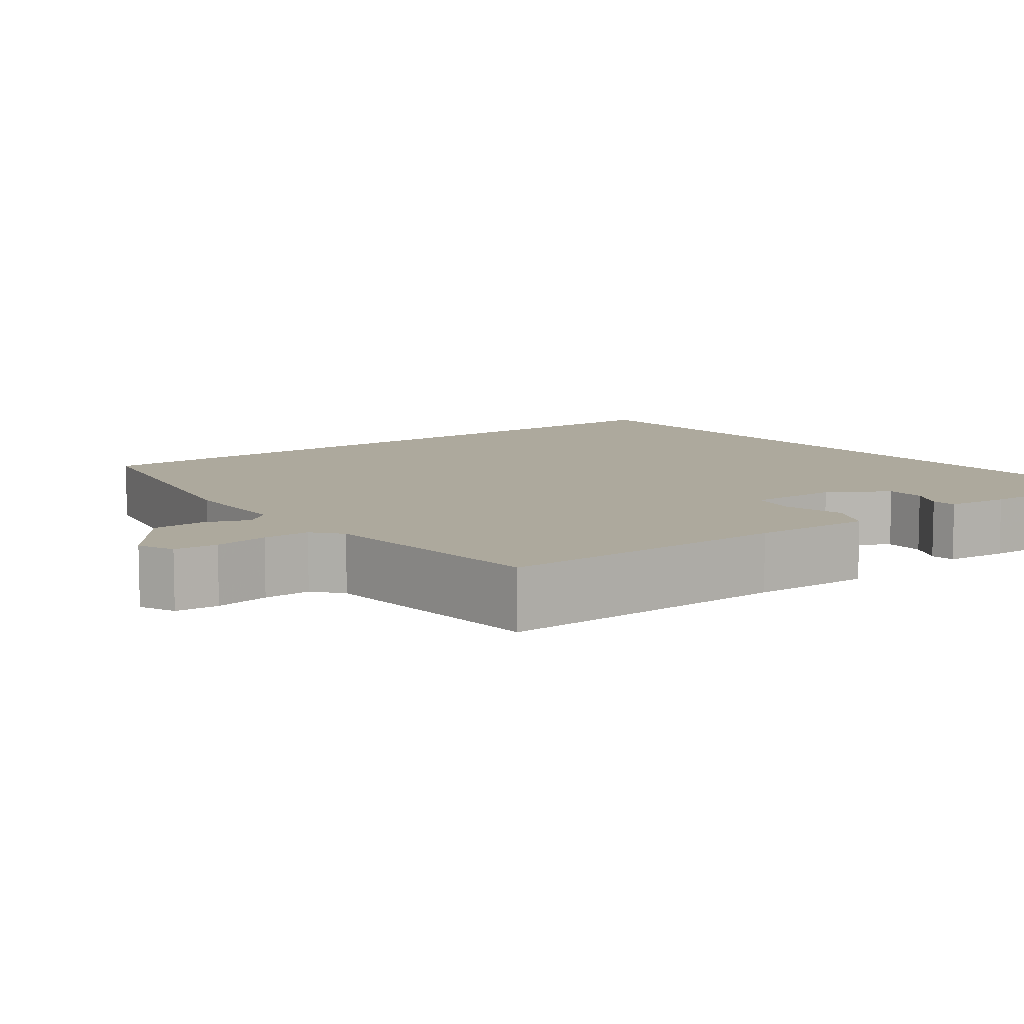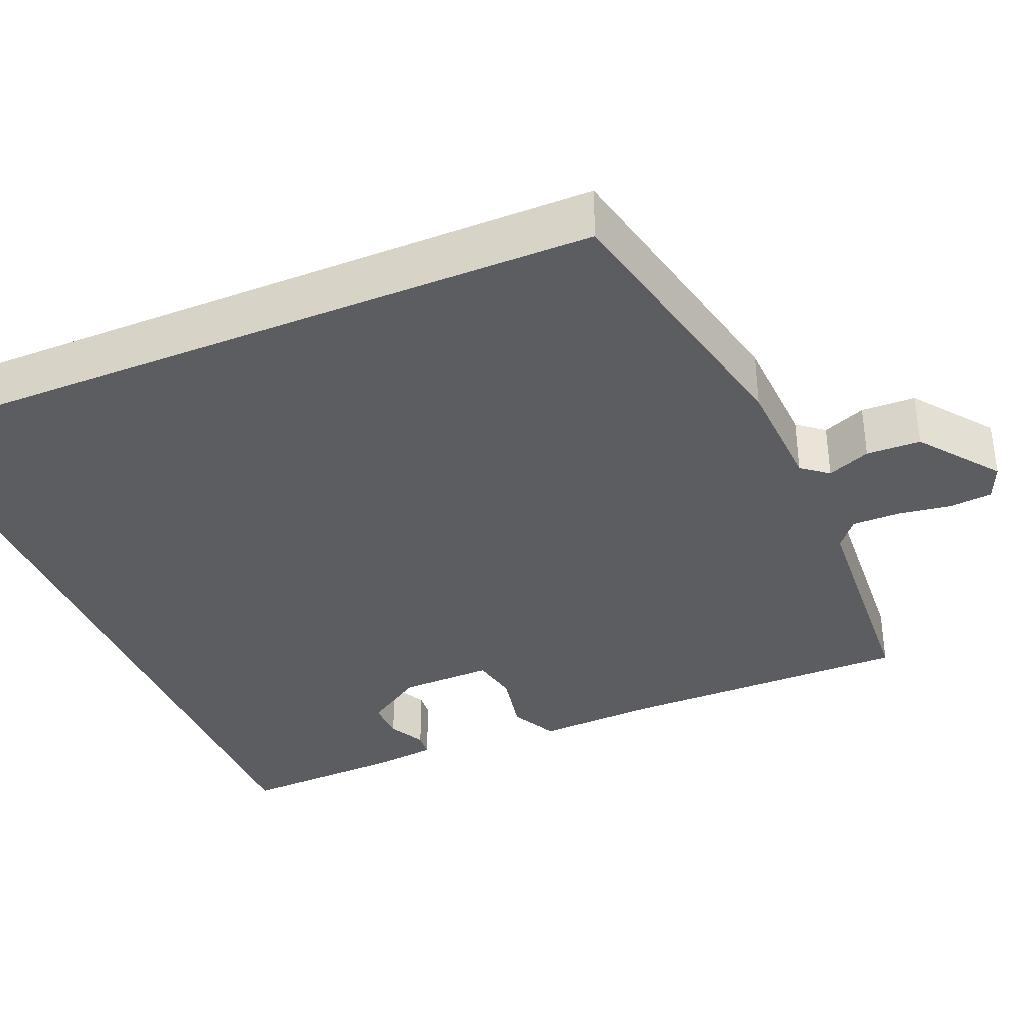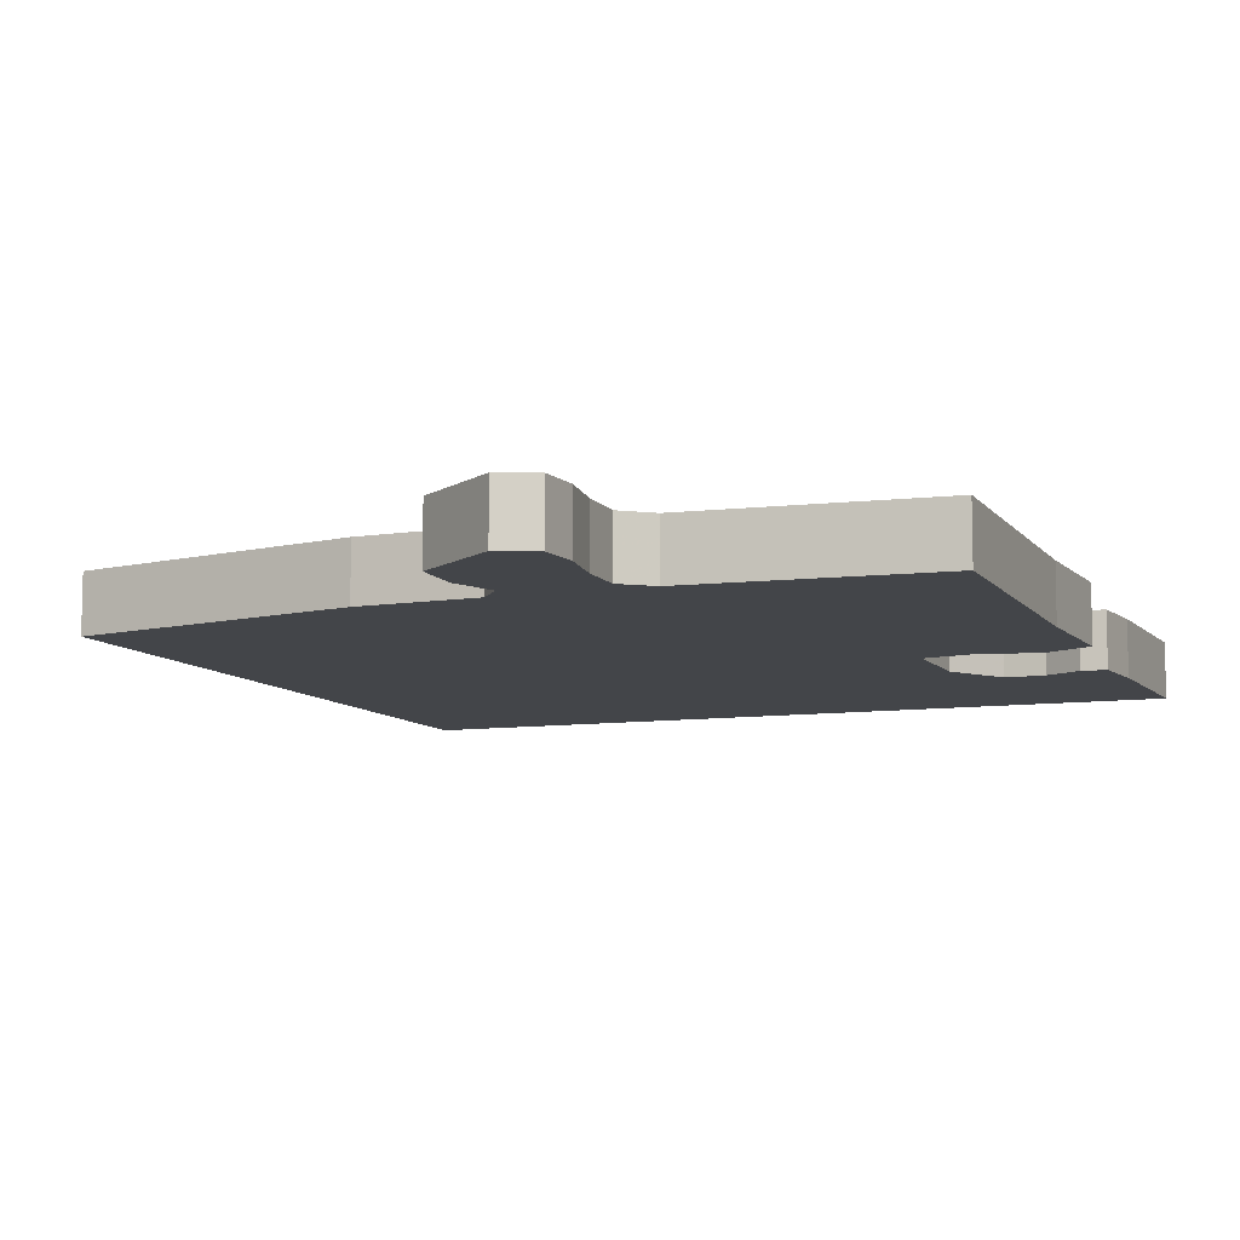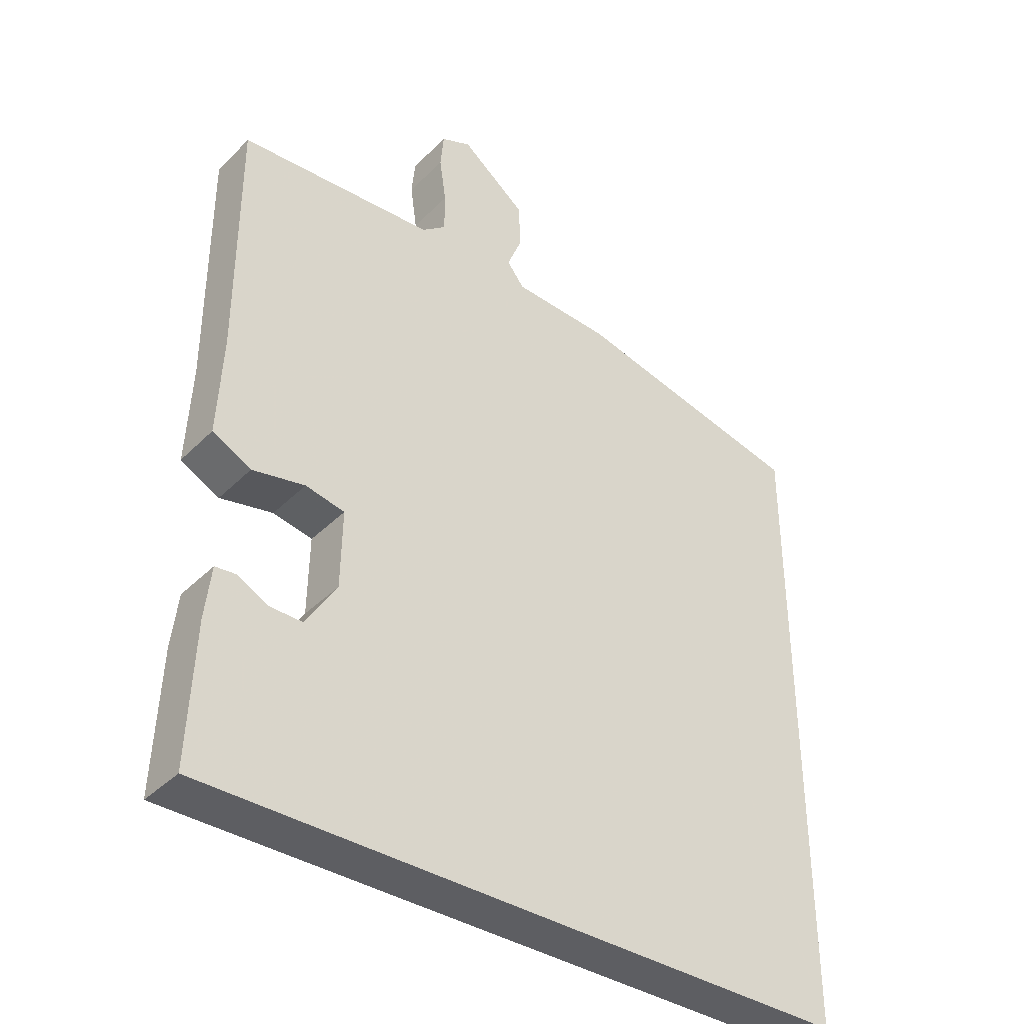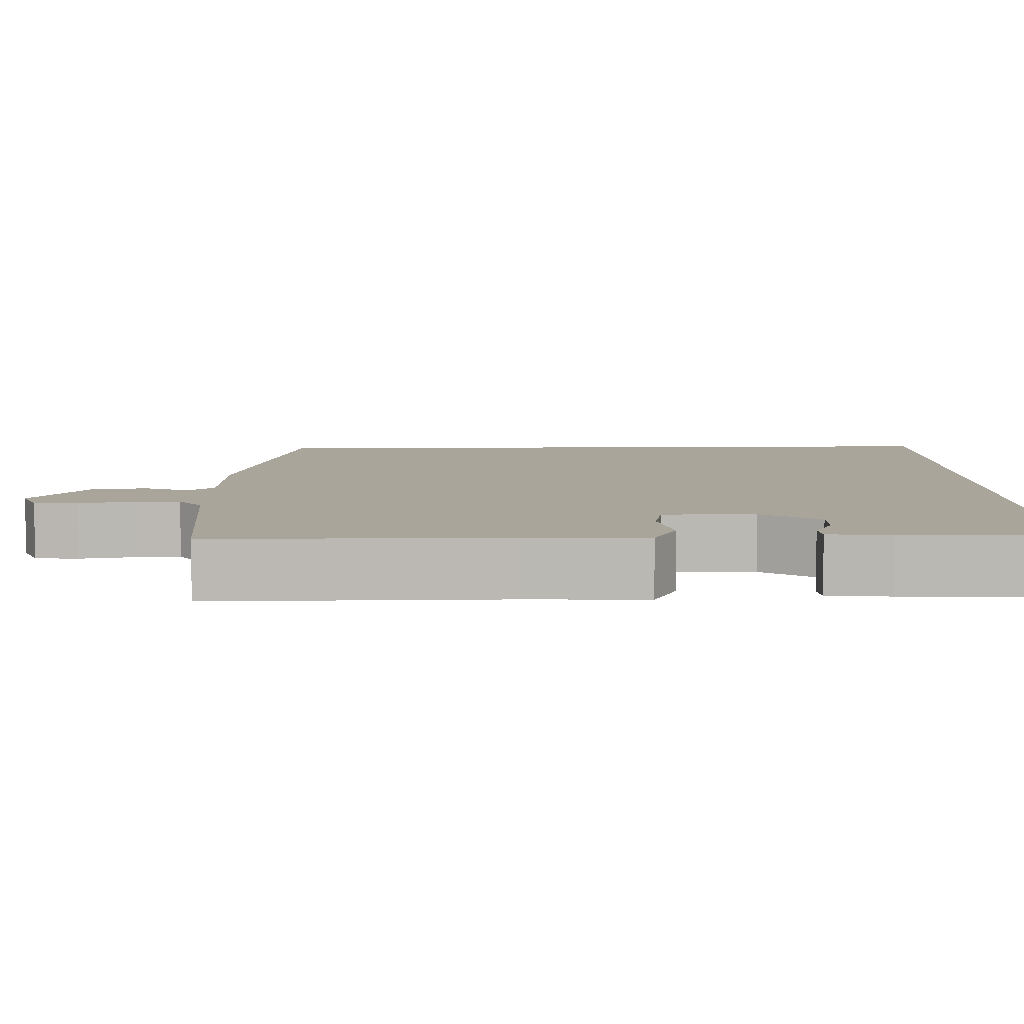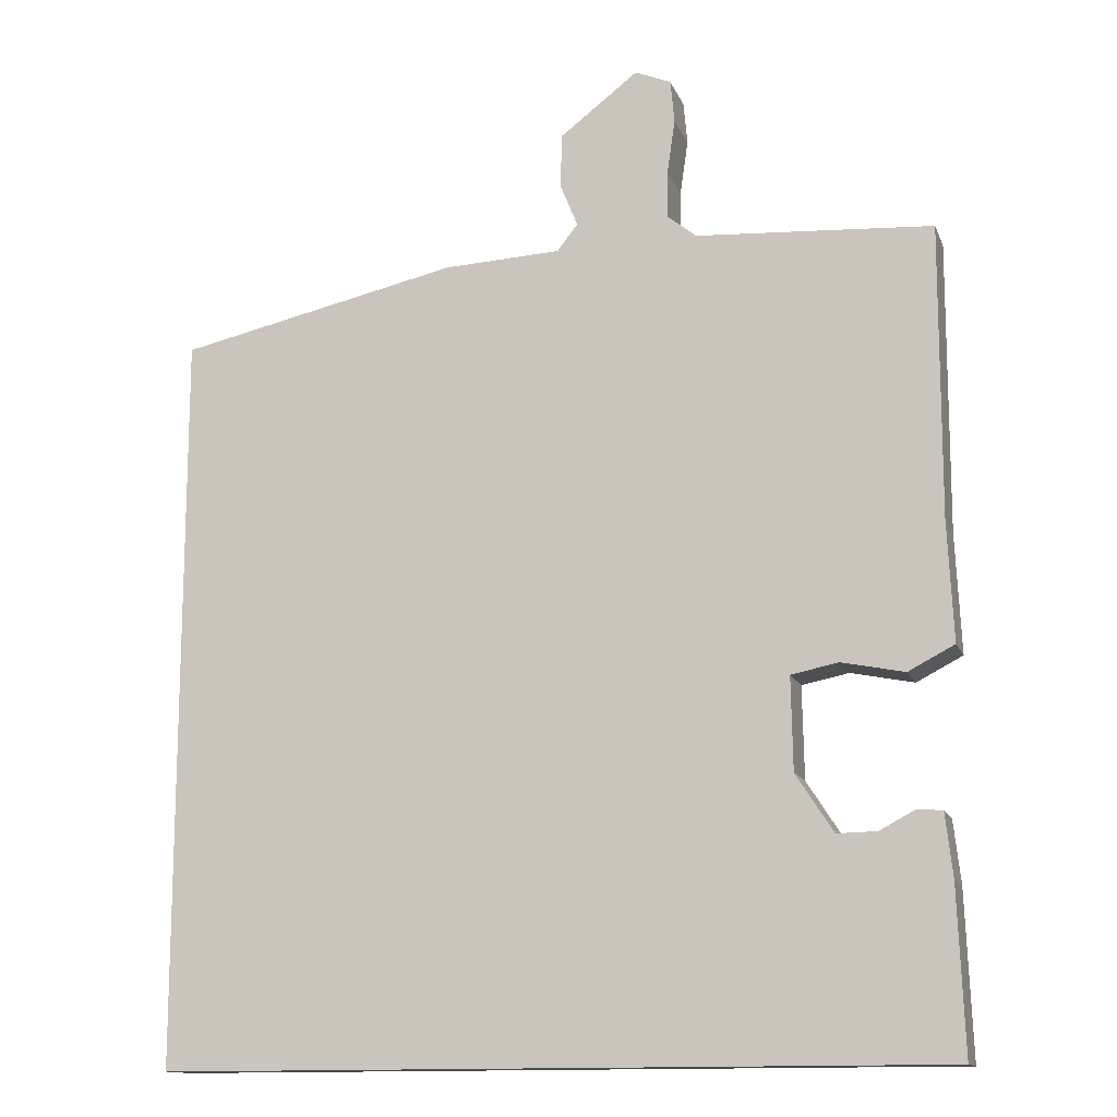
<metadata>
{"format":"obj","ext":"obj","renderer":"f3d","projection":"perspective","resolution":1024,"background":"white","views":[{"elev":8.8,"azim":51.9,"up":"+Y"},{"elev":-36.1,"azim":-67.3,"up":"+Y"},{"elev":-8.8,"azim":20.8,"up":"+Y"},{"elev":-38.4,"azim":140.9,"up":"+Z"},{"elev":7.5,"azim":88.1,"up":"+Y"},{"elev":-13.4,"azim":16.4,"up":"+Z"}]}
</metadata>
<code>
v -0.5 0.07 -0.5
v -0.5 0.07 0.427
v -0.147 0.07 0.505
v 0 0.07 0.512
v 0.026 0.07 0.545
v 0.004 0.07 0.599
v 0.006 0.07 0.667
v 0.104 0.07 0.742
v 0.149 0.07 0.723
v 0.154 0.07 0.669
v 0.144 0.07 0.601
v 0.144 0.07 0.542
v 0.18 0.07 0.513
v 0.476 0.07 0.494
v 0.475 0.07 0.128
v 0.482 0.07 -0.022
v 0.424 0.07 -0.052
v 0.345 0.07 -0.036
v 0.286 0.07 -0.048
v 0.288 0.07 -0.164
v 0.335 0.07 -0.237
v 0.385 0.07 -0.236
v 0.43 0.07 -0.212
v 0.461 0.07 -0.215
v 0.47 0.07 -0.294
v 0.478 0.07 -0.5
v -0.5 0 -0.5
v -0.5 0 0.427
v -0.147 0 0.505
v 0 0 0.512
v 0.026 0 0.545
v 0.004 0 0.599
v 0.006 0 0.667
v 0.104 0 0.742
v 0.149 0 0.723
v 0.154 0 0.669
v 0.144 0 0.601
v 0.144 0 0.542
v 0.18 0 0.513
v 0.476 0 0.494
v 0.475 0 0.128
v 0.482 0 -0.022
v 0.424 0 -0.052
v 0.345 0 -0.036
v 0.286 0 -0.048
v 0.288 0 -0.164
v 0.335 0 -0.237
v 0.385 0 -0.236
v 0.43 0 -0.212
v 0.461 0 -0.215
v 0.47 0 -0.294
v 0.478 0 -0.5
f 24 25 26
f 23 24 26
f 22 23 26
f 21 22 26 1
f 1 2 3
f 21 1 3
f 20 21 3
f 19 20 3 4
f 18 19 4 5
f 5 6 7
f 18 5 7
f 17 18 7
f 16 17 7
f 15 16 7
f 13 14 15
f 12 13 15
f 12 15 7
f 11 12 7 8
f 8 9 10 11
f 52 51 50
f 52 50 49
f 52 49 48
f 27 52 48 47
f 29 28 27
f 29 27 47
f 29 47 46
f 30 29 46 45
f 31 30 45 44
f 33 32 31
f 33 31 44
f 33 44 43
f 33 43 42
f 33 42 41
f 41 40 39
f 41 39 38
f 33 41 38
f 34 33 38 37
f 37 36 35 34
f 1 27 28 2
f 2 28 29 3
f 3 29 30 4
f 4 30 31 5
f 5 31 32 6
f 6 32 33 7
f 7 33 34 8
f 8 34 35 9
f 9 35 36 10
f 10 36 37 11
f 11 37 38 12
f 12 38 39 13
f 13 39 40 14
f 14 40 41 15
f 15 41 42 16
f 16 42 43 17
f 17 43 44 18
f 18 44 45 19
f 19 45 46 20
f 20 46 47 21
f 21 47 48 22
f 22 48 49 23
f 23 49 50 24
f 24 50 51 25
f 25 51 52 26
f 26 52 27 1

</code>
